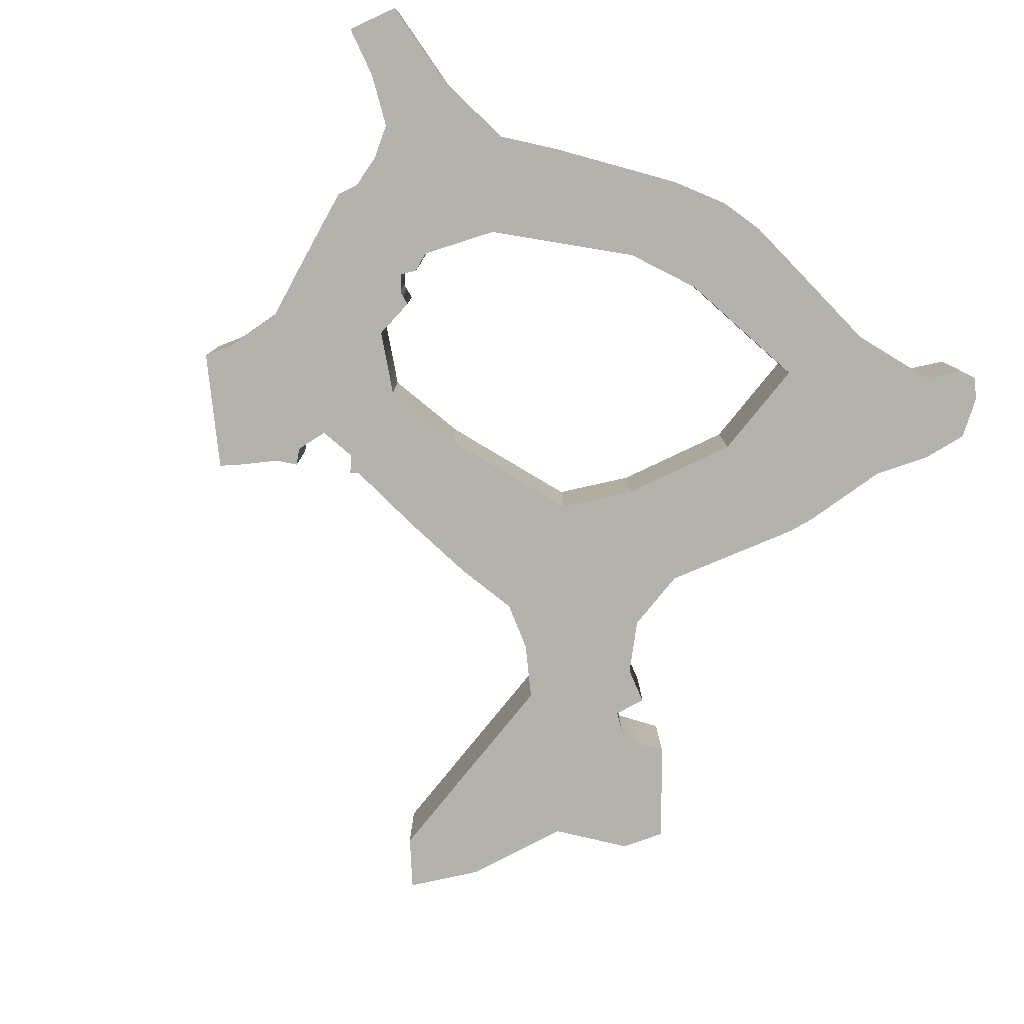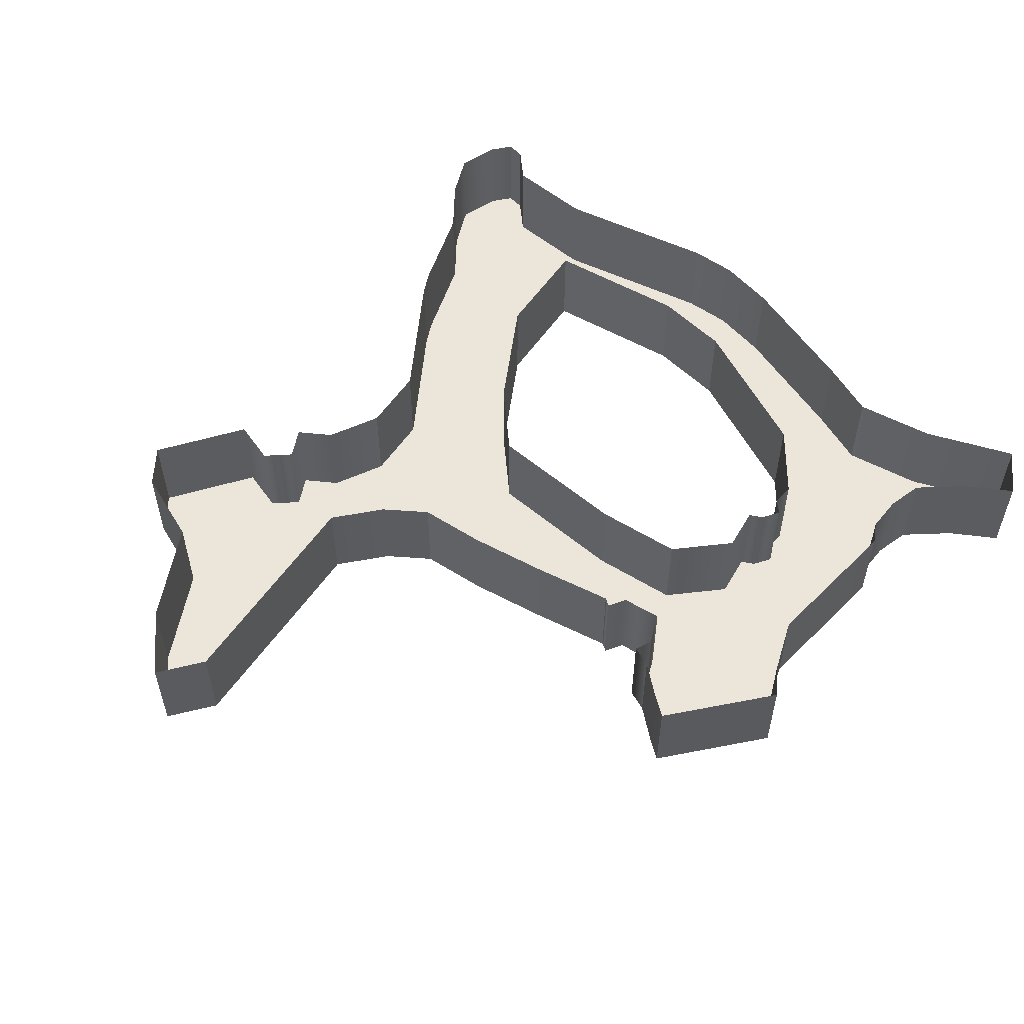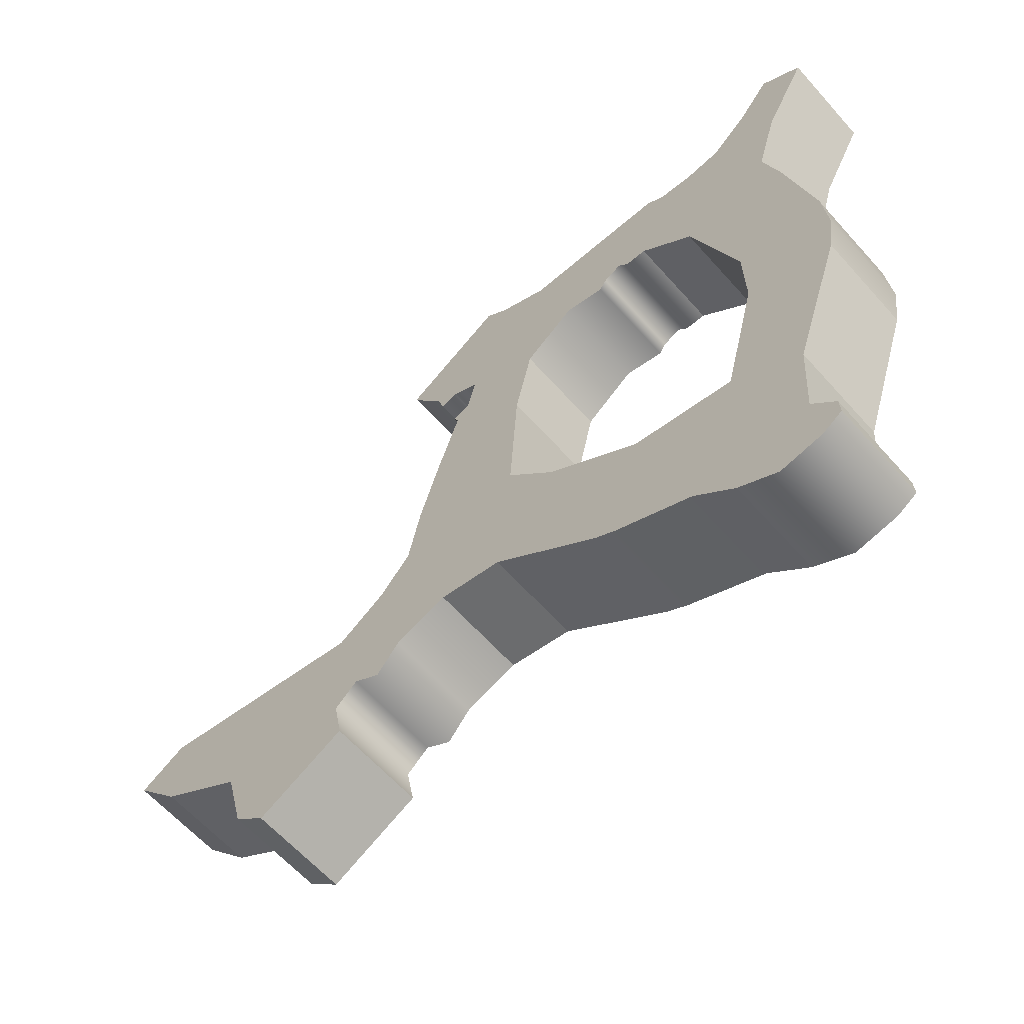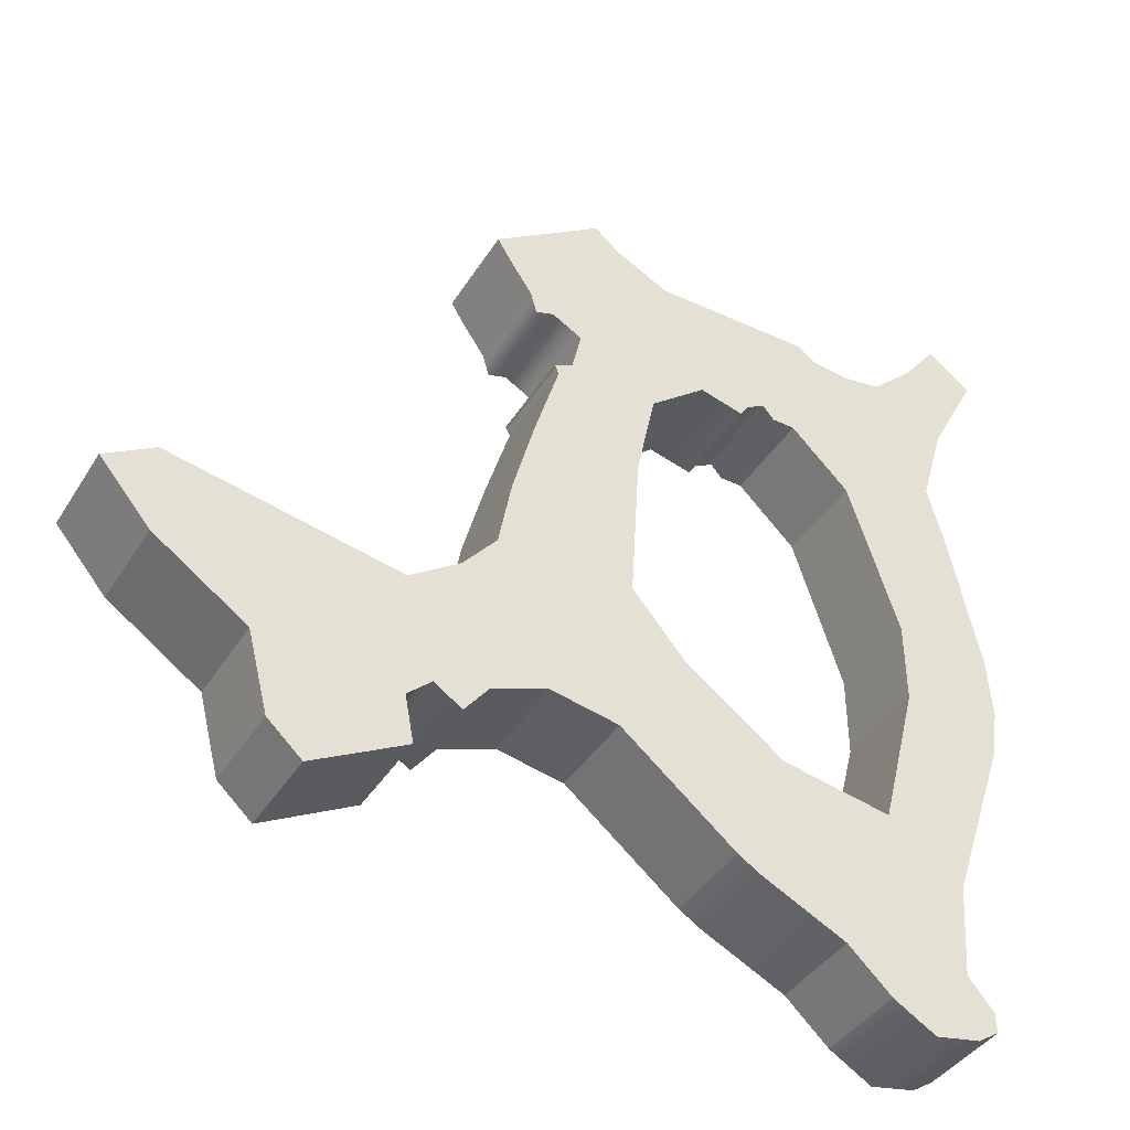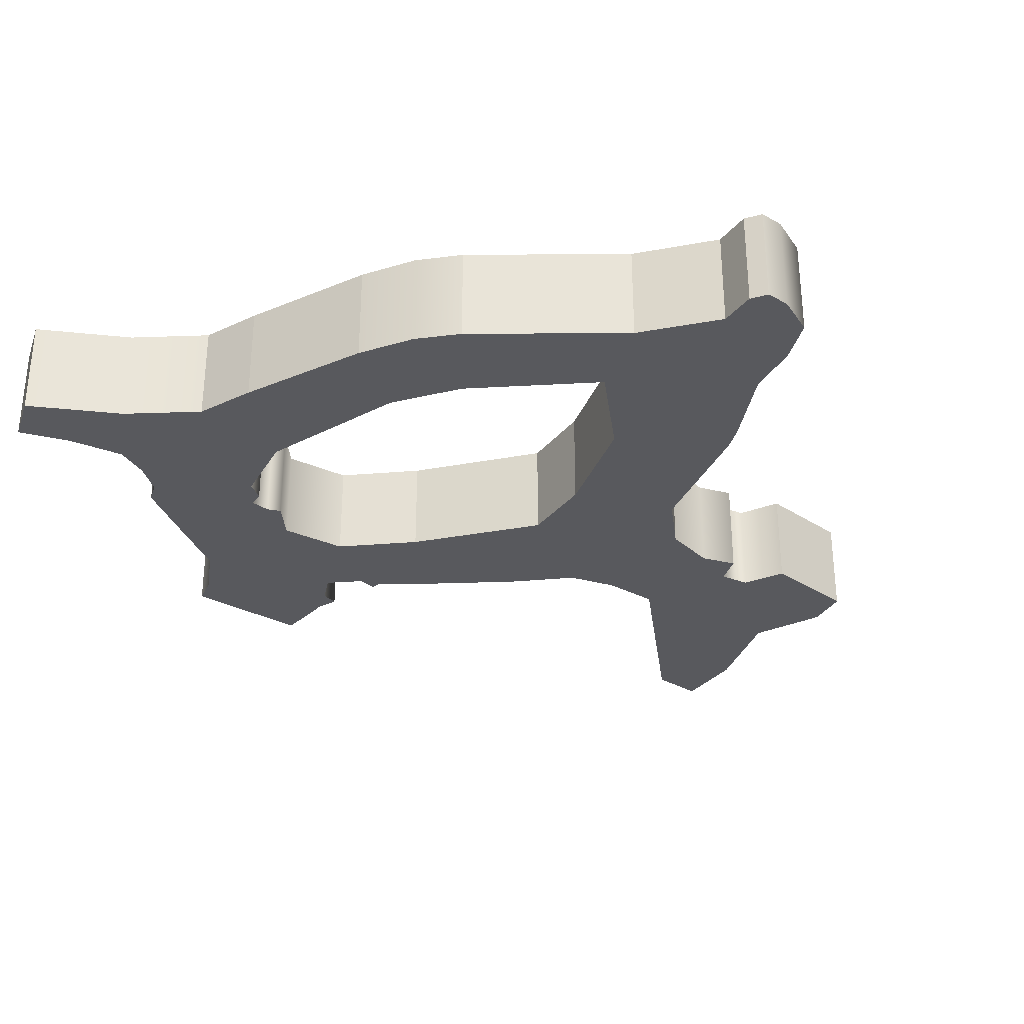
<metadata>
{"format":"obj","ext":"obj","renderer":"f3d","projection":"perspective","resolution":1024,"background":"white","views":[{"elev":-79.4,"azim":62.5,"up":"+Y"},{"elev":55.1,"azim":-45.0,"up":"+Y"},{"elev":-62.4,"azim":41.6,"up":"+Z"},{"elev":-39.7,"azim":-28.8,"up":"+Z"},{"elev":-30.2,"azim":108.9,"up":"+Y"}]}
</metadata>
<code>
g Collision1
v 6.281 -1e-06 2.185
v 5.344 -1e-06 -13.55
v -8.965 -1e-06 -13.46
v -7.559 -1e-06 -6.204
v -5.239 -1e-06 2.185
v -5.239 -1e-06 2.185
v -2.595 -1e-06 10.71
v 8.259 -1e-06 11.53
v 6.281 -1e-06 2.185
v 5.344 -1e-06 -13.55
v -3.463 -1e-06 -28.64
v -17.91 -1e-06 -21.22
v -12.57 -1e-06 -17.66
v -8.965 -1e-06 -13.46
v 10.84 -1e-06 -20.1
v -3.463 -1e-06 -28.64
v 3.7 -1e-06 -30.08
v 8.259 -1e-06 11.53
v -2.595 -1e-06 10.71
v -3.069 -1e-06 11.67
v -1.051 -1e-06 12.56
v 10.15 -1e-06 28.55
v -0.07271 -1e-06 16.79
v -3.226 -1e-06 18.62
v -5.828 -1e-06 20.4
v -5.159 -1e-06 18.04
v 16.88 -1e-06 28.44
v 14.13 -1e-06 16.12
v 10.15 -1e-06 28.55
v 19.58 -1e-06 16.17
v 18.75 -1e-06 14.86
v 21.6 -1e-06 17.2
v 26.63 -1e-06 28.19
v 22.76 -1e-06 15.8
v 25.14 -1e-06 15.71
v -5.828 -1e-06 20.4
v -8.258 -1e-06 24.02
v 4.432 -1e-06 31.56
v 10.15 -1e-06 28.55
v 1.834 -1e-06 33.83
v -9.63 -1e-06 26.3
v 36.55 -1e-06 26.8
v 41.71 -1e-06 13.98
v 25.14 -1e-06 15.71
v 32.59 -1e-06 26.26
v 28.66 -1e-06 26.71
v 26.63 -1e-06 28.19
v 43.48 -1e-06 7.397
v 31.23 -1e-06 9.684
v 41.71 -1e-06 13.98
v 44.59 -1e-06 35.59
v 49.16 -1e-06 32.03
v 44.15 -1e-06 22.51
v 41.01 -1e-06 30.92
v 36.55 -1e-06 26.8
v 41.71 -1e-06 13.98
v 46.6 -1e-06 -7.019
v 36.53 -1e-06 -6.575
v 31.23 -1e-06 9.684
v 43.48 -1e-06 7.397
v 47.13 -1e-06 -13.47
v 46.36 -1e-06 -18.66
v 36.62 -1e-06 -15.07
v 36.53 -1e-06 -6.575
v 46.6 -1e-06 -7.019
v 32.78 -1e-06 -30.27
v 36.62 -1e-06 -15.07
v 46.36 -1e-06 -18.66
v 40.63 -1e-06 -35.88
v 21.31 -1e-06 -28
v 15.68 -1e-06 -40.02
v 3.7 -1e-06 -30.08
v 10.84 -1e-06 -20.1
v 18.12 -1e-06 -41.56
v 15.68 -1e-06 -40.02
v 21.31 -1e-06 -28
v 24 -1e-06 -28.53
v 26.83 -1e-06 -45.96
v 32.78 -1e-06 -30.27
v 32.78 -1e-06 -30.27
v 40.63 -1e-06 -35.88
v 26.83 -1e-06 -45.96
v 40.63 -1e-06 -35.88
v 31.37 -1e-06 -50.29
v 39.99 -1e-06 -45.52
v 40.5 -1e-06 -52.15
v 35.79 -1e-06 -52.98
v 31.37 -1e-06 -50.29
v 42.71 -1e-06 -50.74
v 42.64 -1e-06 -48.71
v 39.99 -1e-06 -45.52
v -9.418 -1e-06 -30.74
v -11.98 -1e-06 -33.96
v -14.93 -1e-06 -31.95
v -30.28 -1e-06 -18.74
v -17.51 -1e-06 -34.22
v -16.59 -1e-06 -39.22
v -3.463 -1e-06 -28.64
v -17.91 -1e-06 -21.22
v -16.59 -1e-06 -39.22
v -32.21 -1e-06 -32.55
v -42.06 -1e-06 -16.4
v -30.28 -1e-06 -18.74
v -26.45 -1e-06 -44.41
v -30.06 -1e-06 -41.06
v -32.21 -1e-06 -32.55
v -32.21 -1e-06 -32.55
v -41.94 -1e-06 -25.75
v -47.24 -1e-06 -19.42
v -42.06 -1e-06 -16.4
v 5.344 10.39 -13.55
v 5.344 -1e-06 -13.55
v 6.281 -1e-06 2.185
v 6.281 10.39 2.185
v -7.559 -1e-06 -6.204
v -7.559 10.39 -6.204
v -5.239 10.39 2.185
v -5.239 -1e-06 2.185
v -8.965 -1e-06 -13.46
v -8.965 10.39 -13.46
v 8.259 -1e-06 11.53
v 8.259 10.39 11.53
v 6.281 10.39 2.185
v 6.281 -1e-06 2.185
v -5.239 -1e-06 2.185
v -5.239 10.39 2.185
v -2.595 10.39 10.71
v -2.595 -1e-06 10.71
v -12.57 -1e-06 -17.66
v -12.57 10.39 -17.66
v -8.965 10.39 -13.46
v -8.965 -1e-06 -13.46
v -17.91 -1e-06 -21.22
v -17.91 10.39 -21.22
v -5.159 -1e-06 18.04
v -5.159 10.39 18.04
v -5.828 10.39 20.4
v -5.828 -1e-06 20.4
v -3.226 -1e-06 18.62
v -3.226 10.39 18.62
v -0.07271 -1e-06 16.79
v -0.07271 10.39 16.79
v -1.051 -1e-06 12.56
v -1.051 10.39 12.56
v -3.069 -1e-06 11.67
v -3.069 10.39 11.67
v -2.595 -1e-06 10.71
v -2.595 10.39 10.71
v 4.432 -1e-06 31.56
v 4.432 10.39 31.56
v 10.15 10.39 28.55
v 10.15 -1e-06 28.55
v 1.834 -1e-06 33.83
v 1.834 10.39 33.83
v -5.828 -1e-06 20.4
v -5.828 10.39 20.4
v -8.258 10.39 24.02
v -8.258 -1e-06 24.02
v -9.63 -1e-06 26.3
v -9.63 10.39 26.3
v -9.63 -1e-06 26.3
v -9.63 10.39 26.3
v 1.834 10.39 33.83
v 1.834 -1e-06 33.83
v 14.13 -1e-06 16.12
v 14.13 10.39 16.12
v 8.259 10.39 11.53
v 8.259 -1e-06 11.53
v 18.75 -1e-06 14.86
v 18.75 10.39 14.86
v 19.58 -1e-06 16.17
v 19.58 10.39 16.17
v 21.6 -1e-06 17.2
v 21.6 10.39 17.2
v 22.76 -1e-06 15.8
v 22.76 10.39 15.8
v 25.14 -1e-06 15.71
v 25.14 10.39 15.71
v 10.15 -1e-06 28.55
v 10.15 10.39 28.55
v 16.88 10.39 28.44
v 16.88 -1e-06 28.44
v 26.63 10.39 28.19
v 26.63 -1e-06 28.19
v 32.59 -1e-06 26.26
v 32.59 10.39 26.26
v 36.55 10.39 26.8
v 36.55 -1e-06 26.8
v 28.66 -1e-06 26.71
v 28.66 10.39 26.71
v 26.63 -1e-06 28.19
v 26.63 10.39 28.19
v 49.16 -1e-06 32.03
v 49.16 10.39 32.03
v 44.15 10.39 22.51
v 44.15 -1e-06 22.51
v 41.71 -1e-06 13.98
v 41.71 10.39 13.98
v 41.01 -1e-06 30.92
v 41.01 10.39 30.92
v 44.59 10.39 35.59
v 44.59 -1e-06 35.59
v 36.55 -1e-06 26.8
v 36.55 10.39 26.8
v 49.16 10.39 32.03
v 49.16 -1e-06 32.03
v 44.59 -1e-06 35.59
v 44.59 10.39 35.59
v 31.23 -1e-06 9.684
v 31.23 10.39 9.684
v 25.14 10.39 15.71
v 25.14 -1e-06 15.71
v 41.71 -1e-06 13.98
v 41.71 10.39 13.98
v 43.48 10.39 7.397
v 43.48 -1e-06 7.397
v 36.53 -1e-06 -6.575
v 36.53 10.39 -6.575
v 31.23 10.39 9.684
v 31.23 -1e-06 9.684
v 43.48 -1e-06 7.397
v 43.48 10.39 7.397
v 46.6 10.39 -7.019
v 46.6 -1e-06 -7.019
v 36.53 10.39 -6.575
v 36.53 -1e-06 -6.575
v 36.62 -1e-06 -15.07
v 36.62 10.39 -15.07
v 47.13 -1e-06 -13.47
v 47.13 10.39 -13.47
v 46.36 10.39 -18.66
v 46.36 -1e-06 -18.66
v 46.6 -1e-06 -7.019
v 46.6 10.39 -7.019
v 32.78 -1e-06 -30.27
v 32.78 10.39 -30.27
v 36.62 10.39 -15.07
v 36.62 -1e-06 -15.07
v 46.36 -1e-06 -18.66
v 46.36 10.39 -18.66
v 40.63 10.39 -35.88
v 40.63 -1e-06 -35.88
v 5.344 -1e-06 -13.55
v 5.344 10.39 -13.55
v 10.84 10.39 -20.1
v 10.84 -1e-06 -20.1
v 3.7 -1e-06 -30.08
v 3.7 10.39 -30.08
v -3.463 10.39 -28.64
v -3.463 -1e-06 -28.64
v 10.84 -1e-06 -20.1
v 10.84 10.39 -20.1
v 21.31 10.39 -28
v 21.31 -1e-06 -28
v 15.68 -1e-06 -40.02
v 15.68 10.39 -40.02
v 3.7 10.39 -30.08
v 3.7 -1e-06 -30.08
v 24 -1e-06 -28.53
v 21.31 -1e-06 -28
v 21.31 10.39 -28
v 32.78 10.39 -30.27
v 32.78 -1e-06 -30.27
v 18.12 -1e-06 -41.56
v 18.12 10.39 -41.56
v 15.68 10.39 -40.02
v 15.68 -1e-06 -40.02
v 26.83 -1e-06 -45.96
v 26.83 10.39 -45.96
v 31.37 -1e-06 -50.29
v 31.37 10.39 -50.29
v 26.83 10.39 -45.96
v 26.83 -1e-06 -45.96
v 40.63 -1e-06 -35.88
v 40.63 10.39 -35.88
v 39.99 10.39 -45.52
v 39.99 -1e-06 -45.52
v 35.79 -1e-06 -52.98
v 35.79 10.39 -52.98
v 31.37 10.39 -50.29
v 31.37 -1e-06 -50.29
v 40.5 -1e-06 -52.15
v 40.5 10.39 -52.15
v 42.71 -1e-06 -50.74
v 42.71 10.39 -50.74
v 42.64 10.39 -48.71
v 42.64 -1e-06 -48.71
v 39.99 -1e-06 -45.52
v 39.99 10.39 -45.52
v 42.64 -1e-06 -48.71
v 42.64 10.39 -48.71
v 42.71 10.39 -50.74
v 42.71 -1e-06 -50.74
v -17.51 -1e-06 -34.22
v -17.51 10.39 -34.22
v -16.59 10.39 -39.22
v -16.59 -1e-06 -39.22
v -14.93 -1e-06 -31.95
v -14.93 10.39 -31.95
v -11.98 -1e-06 -33.96
v -11.98 10.39 -33.96
v -9.418 -1e-06 -30.74
v -9.418 10.39 -30.74
v -3.463 -1e-06 -28.64
v -3.463 10.39 -28.64
v -17.91 10.39 -21.22
v -17.91 -1e-06 -21.22
v -30.28 -1e-06 -18.74
v -30.28 10.39 -18.74
v -42.06 -1e-06 -16.4
v -42.06 10.39 -16.4
v -30.28 10.39 -18.74
v -30.28 -1e-06 -18.74
v -16.59 -1e-06 -39.22
v -16.59 10.39 -39.22
v -26.45 10.39 -44.41
v -26.45 -1e-06 -44.41
v -30.06 -1e-06 -41.06
v -30.06 10.39 -41.06
v -32.21 10.39 -32.55
v -32.21 -1e-06 -32.55
v -26.45 -1e-06 -44.41
v -26.45 10.39 -44.41
v -30.06 10.39 -41.06
v -30.06 -1e-06 -41.06
v -32.21 -1e-06 -32.55
v -32.21 10.39 -32.55
v -41.94 10.39 -25.75
v -41.94 -1e-06 -25.75
v -47.24 -1e-06 -19.42
v -47.24 10.39 -19.42
v -42.06 10.39 -16.4
v -42.06 -1e-06 -16.4
v -41.94 -1e-06 -25.75
v -41.94 10.39 -25.75
v -47.24 10.39 -19.42
v -47.24 -1e-06 -19.42
f 1 2 3
f 3 4 1
f 4 5 1
f 6 7 8
f 6 8 9
f 10 11 12
f 12 13 10
f 13 14 10
f 15 16 10
f 15 17 16
f 18 19 20
f 20 21 18
f 21 22 18
f 21 23 22
f 23 24 22
f 24 25 22
f 25 24 26
f 27 28 18
f 27 18 29
f 28 27 30
f 30 31 28
f 27 32 30
f 27 33 32
f 34 32 33
f 33 35 34
f 36 37 38
f 36 38 39
f 37 40 38
f 37 41 40
f 42 43 44
f 44 45 42
f 46 45 44
f 44 47 46
f 48 49 44
f 48 44 50
f 51 52 53
f 51 53 54
f 53 55 54
f 53 56 55
f 57 58 59
f 57 59 60
f 61 62 63
f 63 64 61
f 64 65 61
f 66 67 68
f 66 68 69
f 70 71 72
f 70 72 73
f 74 75 76
f 74 76 77
f 78 74 77
f 78 77 79
f 80 81 82
f 83 84 82
f 83 85 84
f 86 87 88
f 88 89 86
f 88 90 89
f 88 91 90
f 92 93 94
f 95 92 94
f 95 94 96
f 96 97 95
f 95 98 92
f 95 99 98
f 100 101 102
f 100 102 103
f 100 104 105
f 100 105 106
f 107 108 109
f 107 109 110
f 111 112 113
f 111 113 114
f 115 116 117
f 115 117 118
f 119 116 115
f 119 120 116
f 121 122 123
f 121 123 124
f 125 126 127
f 125 127 128
f 129 130 131
f 129 131 132
f 133 130 129
f 133 134 130
f 135 136 137
f 135 137 138
f 139 136 135
f 139 140 136
f 141 140 139
f 141 142 140
f 143 142 141
f 143 144 142
f 145 144 143
f 145 146 144
f 147 146 145
f 147 148 146
f 149 150 151
f 149 151 152
f 153 150 149
f 153 154 150
f 155 156 157
f 155 157 158
f 157 159 158
f 157 160 159
f 161 162 163
f 161 163 164
f 165 166 167
f 165 167 168
f 169 166 165
f 169 170 166
f 171 170 169
f 171 172 170
f 173 172 171
f 173 174 172
f 175 174 173
f 175 176 174
f 177 176 175
f 177 178 176
f 179 180 181
f 179 181 182
f 183 182 181
f 183 184 182
f 185 186 187
f 185 187 188
f 189 186 185
f 189 190 186
f 191 190 189
f 191 192 190
f 193 194 195
f 193 195 196
f 195 197 196
f 195 198 197
f 199 200 201
f 199 201 202
f 203 200 199
f 203 204 200
f 205 206 207
f 205 207 208
f 209 210 211
f 209 211 212
f 213 214 215
f 213 215 216
f 217 218 219
f 217 219 220
f 221 222 223
f 221 223 224
f 225 226 227
f 225 227 228
f 229 230 231
f 229 231 232
f 233 230 229
f 233 234 230
f 235 236 237
f 235 237 238
f 239 240 241
f 239 241 242
f 243 244 245
f 243 245 246
f 247 248 249
f 247 249 250
f 251 252 253
f 251 253 254
f 255 256 257
f 255 257 258
f 259 260 261
f 261 262 259
f 262 263 259
f 264 265 266
f 264 266 267
f 268 265 264
f 268 269 265
f 270 271 272
f 270 272 273
f 274 275 276
f 274 276 277
f 278 279 280
f 278 280 281
f 282 279 278
f 282 283 279
f 284 283 282
f 284 285 283
f 286 287 288
f 286 288 289
f 290 291 292
f 290 292 293
f 294 295 296
f 294 296 297
f 298 295 294
f 298 299 295
f 300 299 298
f 300 301 299
f 302 301 300
f 302 303 301
f 304 303 302
f 304 305 303
f 306 307 308
f 306 308 309
f 310 311 312
f 310 312 313
f 314 315 316
f 314 316 317
f 318 319 320
f 318 320 321
f 322 323 324
f 322 324 325
f 326 327 328
f 326 328 329
f 330 331 332
f 330 332 333
f 334 335 336
f 334 336 337

</code>
